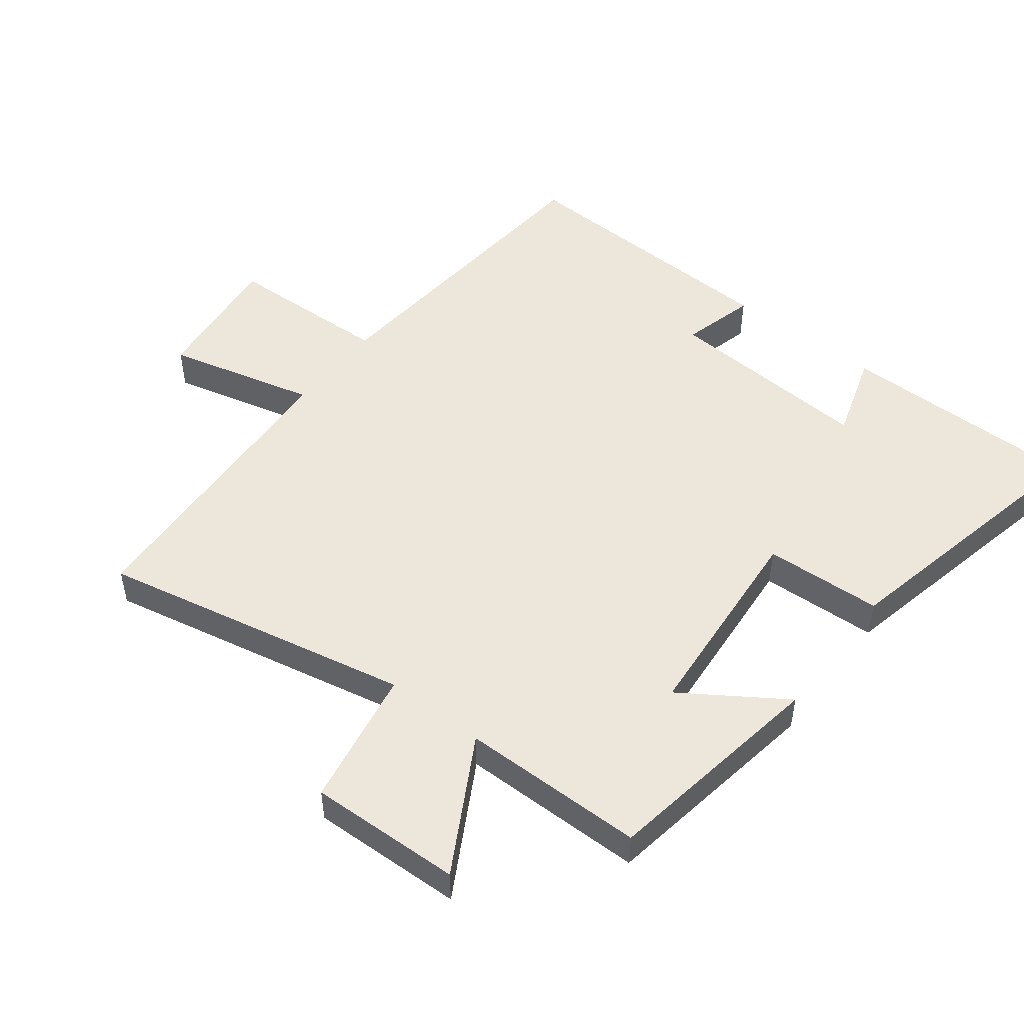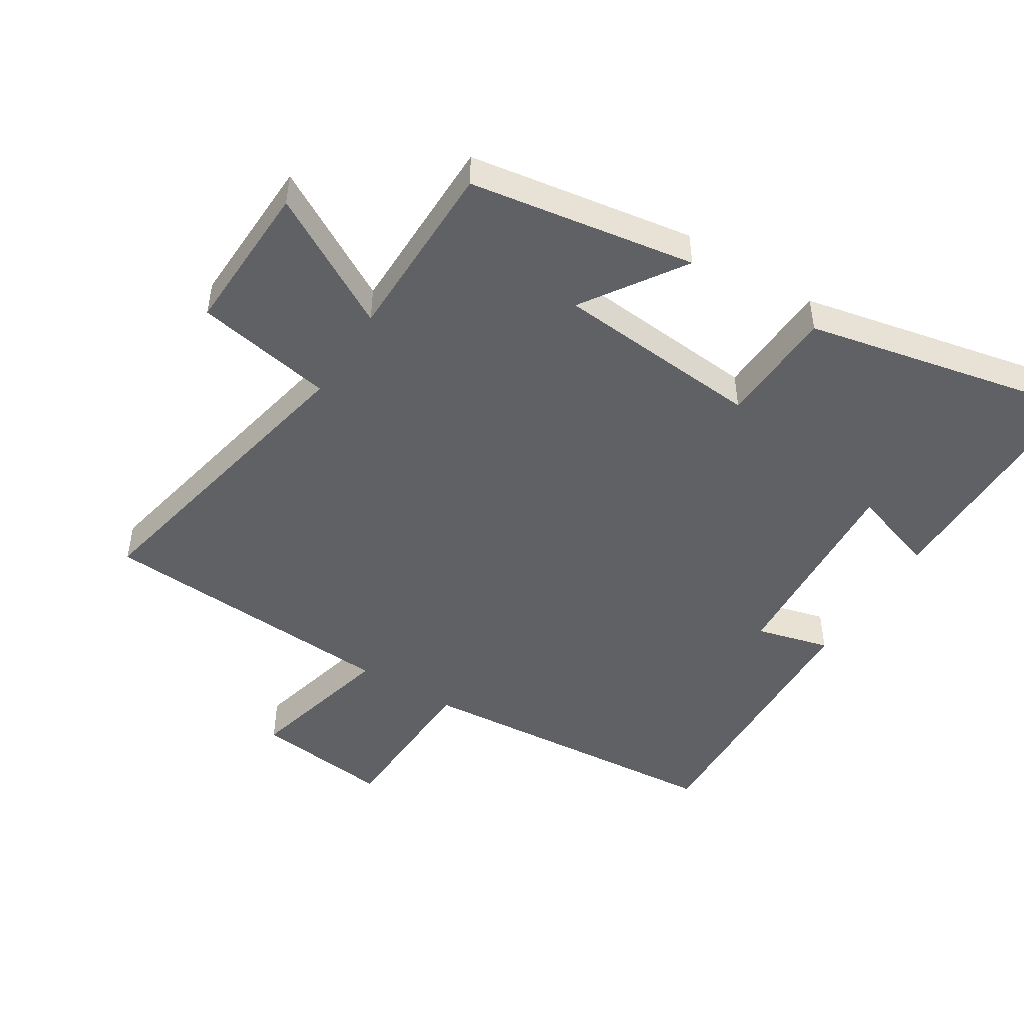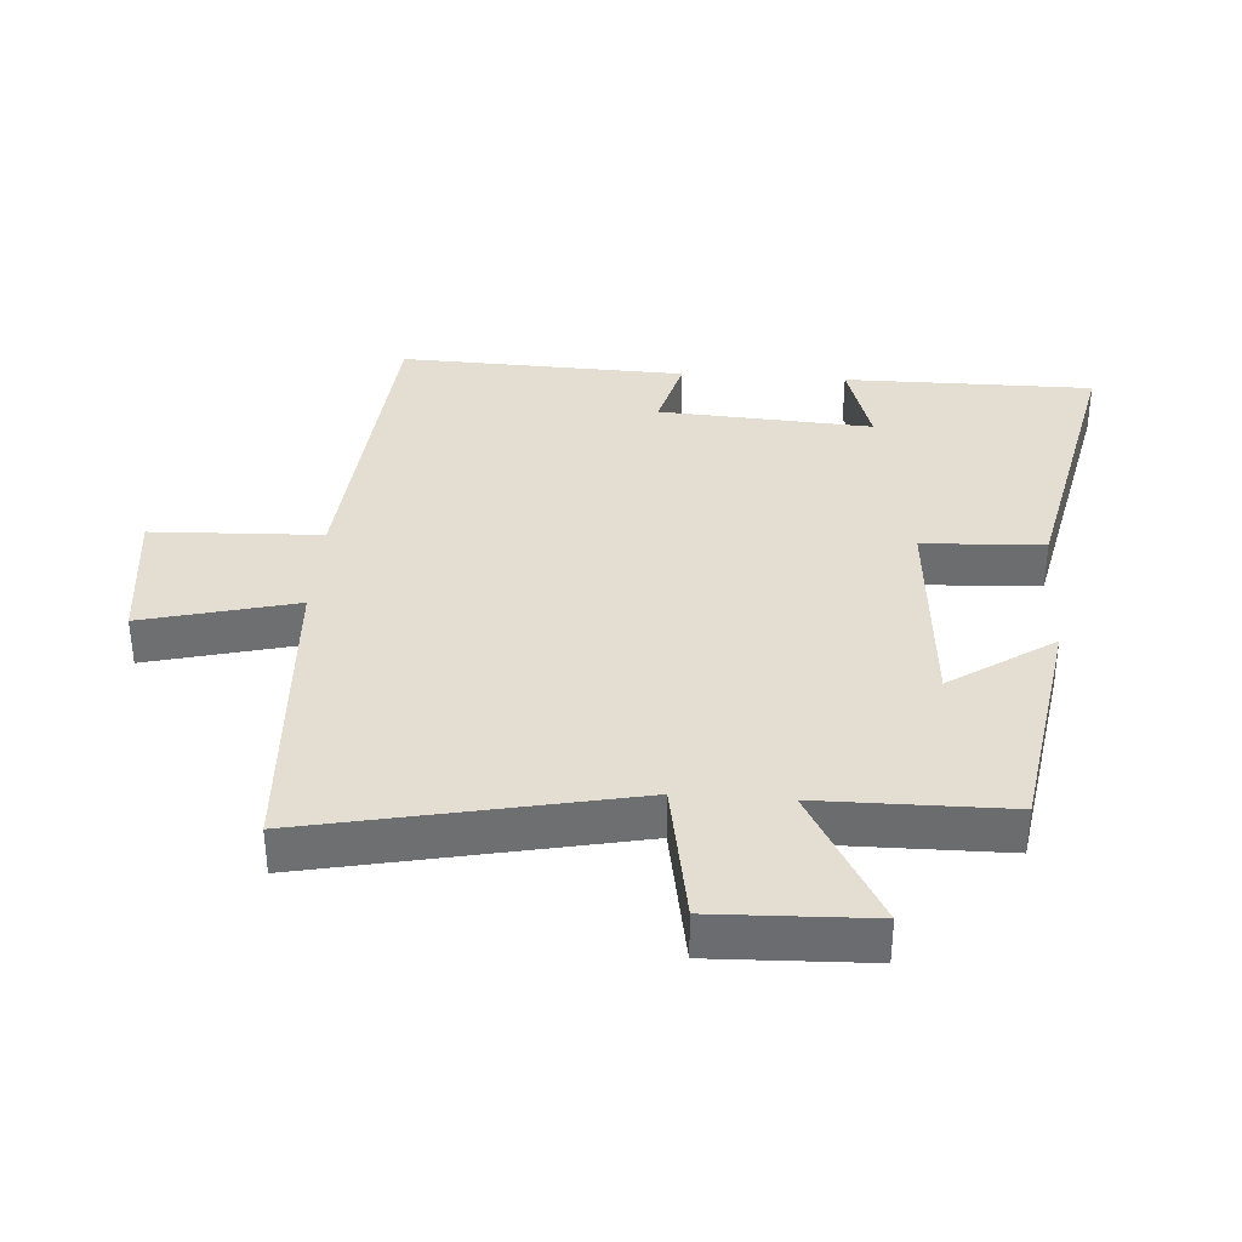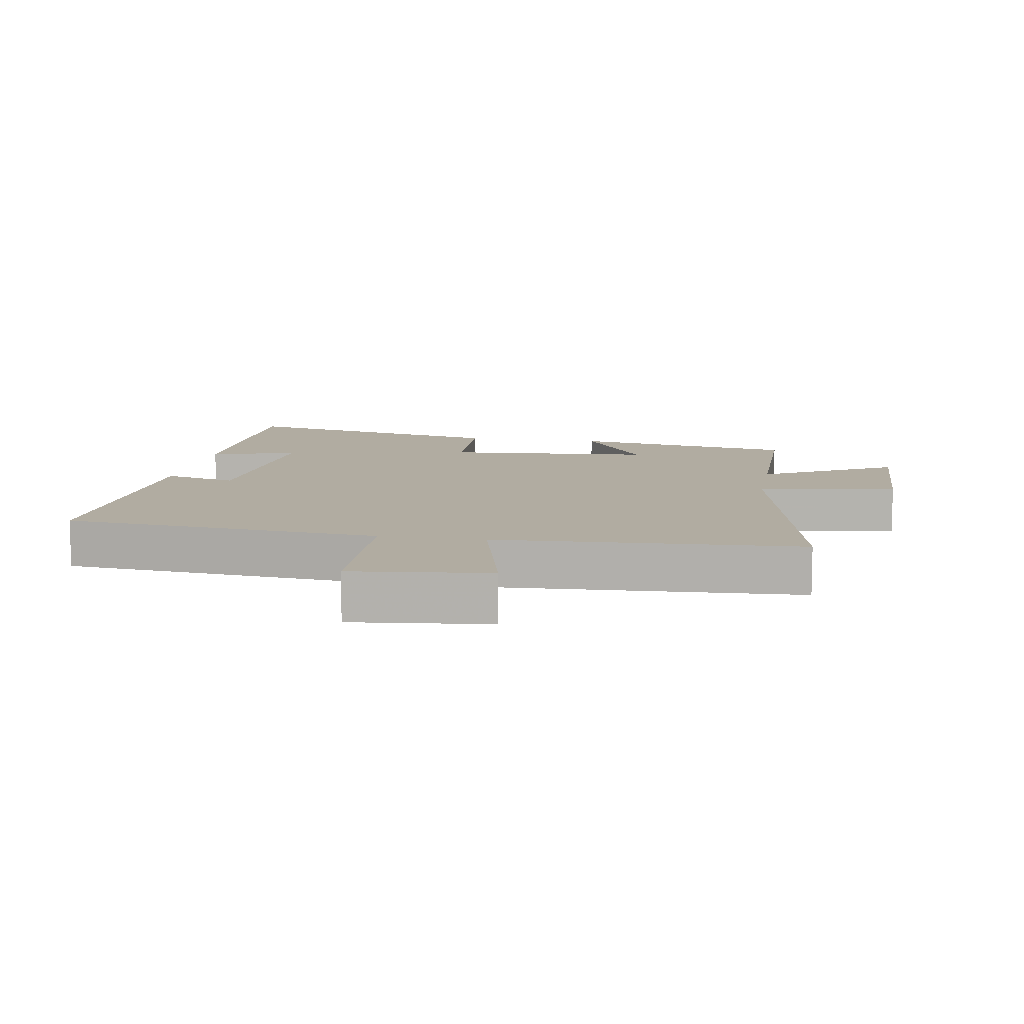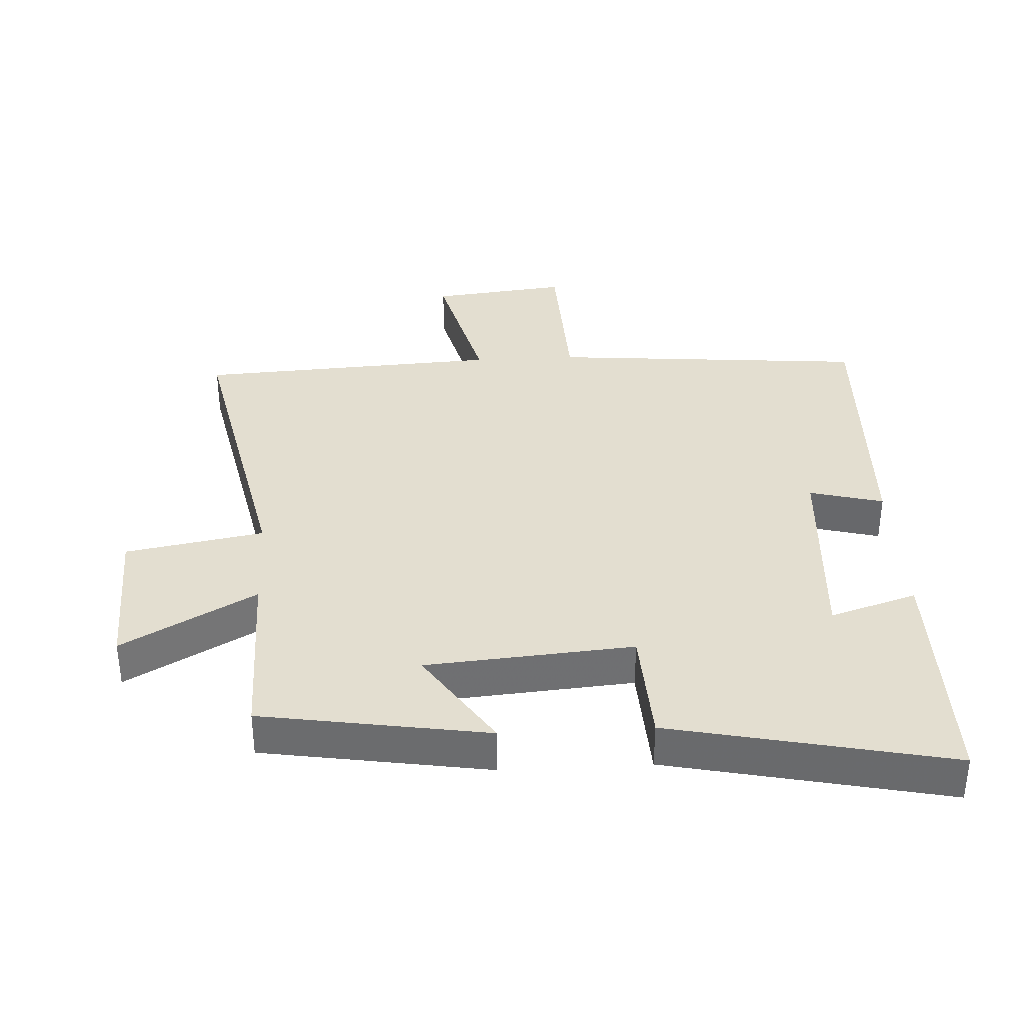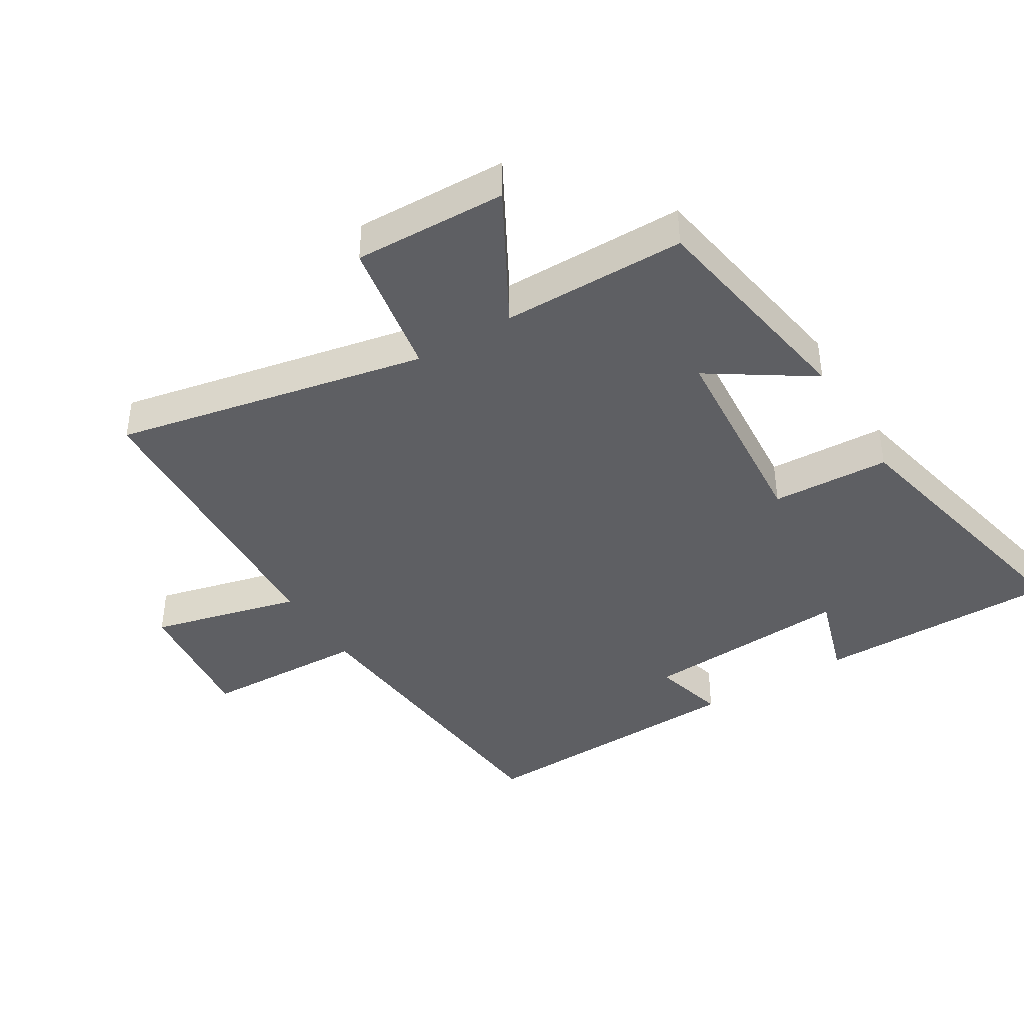
<metadata>
{"format":"obj","ext":"obj","renderer":"f3d","projection":"perspective","resolution":1024,"background":"white","views":[{"elev":50.3,"azim":127.7,"up":"+Y"},{"elev":-48.3,"azim":147.9,"up":"+Y"},{"elev":36.0,"azim":94.0,"up":"+Y"},{"elev":10.2,"azim":9.8,"up":"+Y"},{"elev":35.7,"azim":176.9,"up":"+Y"},{"elev":-41.3,"azim":121.6,"up":"+Y"}]}
</metadata>
<code>
v 0.599 0.07 0.474
v 0.5 0.07 -0.004
v 0.712 0.07 -0.042
v 0.704 0.07 -0.276
v 0.5 0.07 -0.162
v 0.498 0.07 -0.444
v 0.151 0.07 -0.5
v 0.254 0.07 -0.345
v -0.064 0.07 -0.319
v -0.073 0.07 -0.5
v -0.501 0.07 -0.592
v -0.5 0.07 -0.219
v -0.367 0.07 -0.261
v -0.387 0.07 0.059
v -0.5 0.07 0.029
v -0.515 0.07 0.458
v -0.028 0.07 0.5
v -0.018 0.07 0.753
v 0.192 0.07 0.729
v 0.134 0.07 0.5
v 0.599 0 0.474
v 0.5 0 -0.004
v 0.712 0 -0.042
v 0.704 0 -0.276
v 0.5 0 -0.162
v 0.498 0 -0.444
v 0.151 0 -0.5
v 0.254 0 -0.345
v -0.064 0 -0.319
v -0.073 0 -0.5
v -0.501 0 -0.592
v -0.5 0 -0.219
v -0.367 0 -0.261
v -0.387 0 0.059
v -0.5 0 0.029
v -0.515 0 0.458
v -0.028 0 0.5
v -0.018 0 0.753
v 0.192 0 0.729
v 0.134 0 0.5
f 17 18 19 20
f 17 20 1
f 16 17 1
f 15 16 1
f 14 15 1
f 13 14 1 2
f 10 11 12 13
f 9 10 13
f 8 9 13 2
f 7 8 2
f 6 7 2
f 5 6 2
f 2 3 4 5
f 40 39 38 37
f 21 40 37
f 21 37 36
f 21 36 35
f 21 35 34
f 22 21 34 33
f 33 32 31 30
f 33 30 29
f 22 33 29 28
f 22 28 27
f 22 27 26
f 22 26 25
f 25 24 23 22
f 1 21 22 2
f 2 22 23 3
f 3 23 24 4
f 4 24 25 5
f 5 25 26 6
f 6 26 27 7
f 7 27 28 8
f 8 28 29 9
f 9 29 30 10
f 10 30 31 11
f 11 31 32 12
f 12 32 33 13
f 13 33 34 14
f 14 34 35 15
f 15 35 36 16
f 16 36 37 17
f 17 37 38 18
f 18 38 39 19
f 19 39 40 20
f 20 40 21 1

</code>
